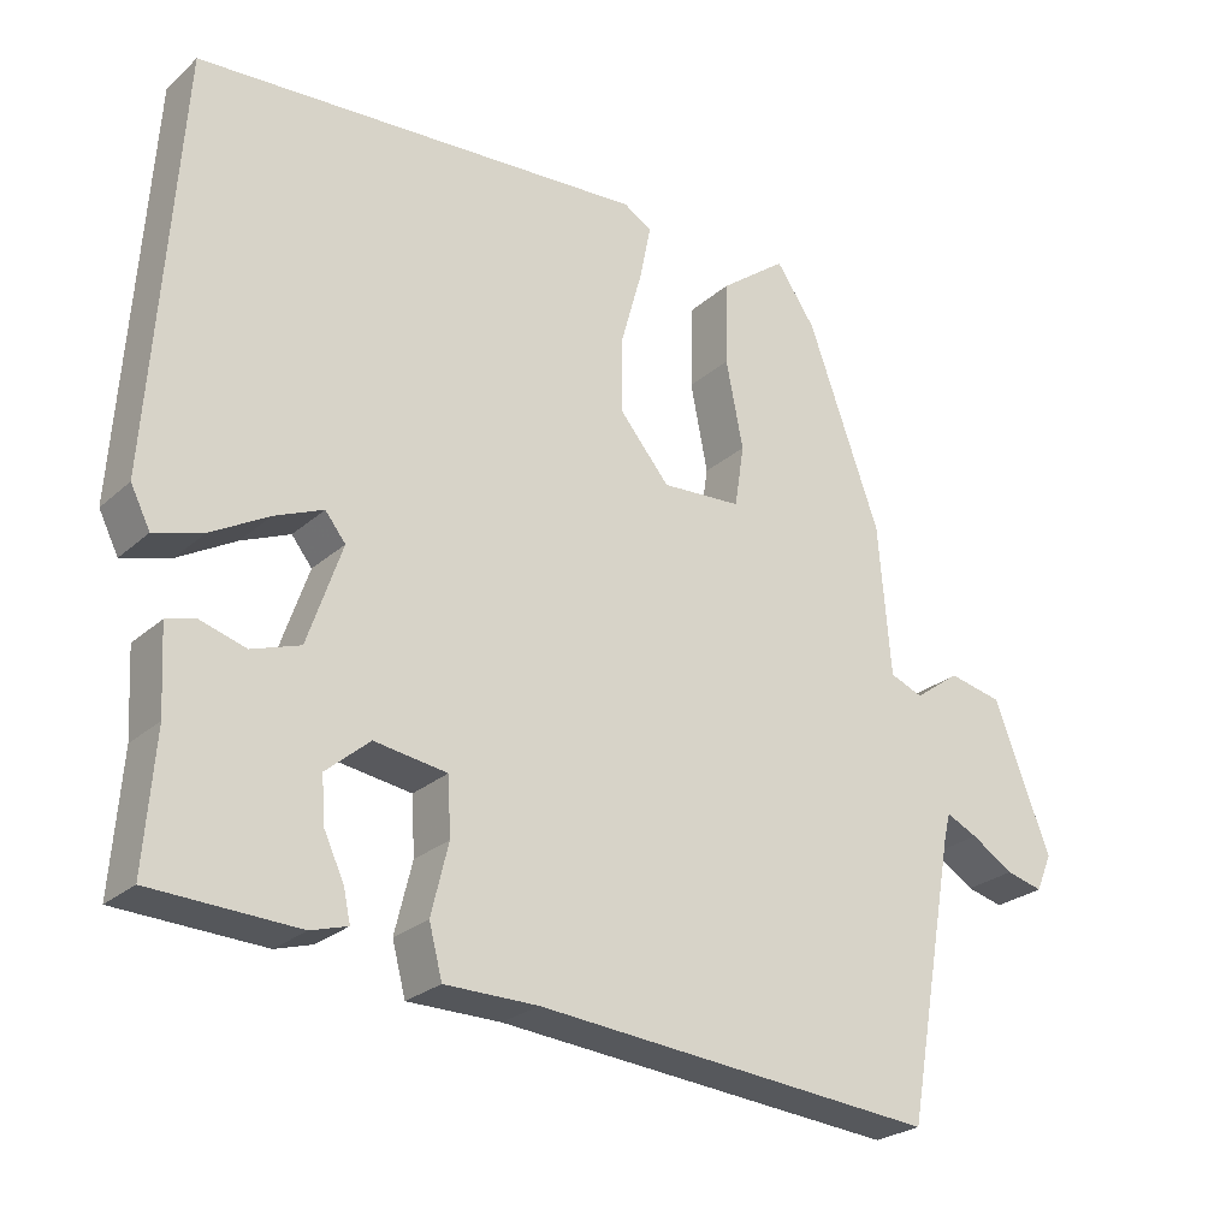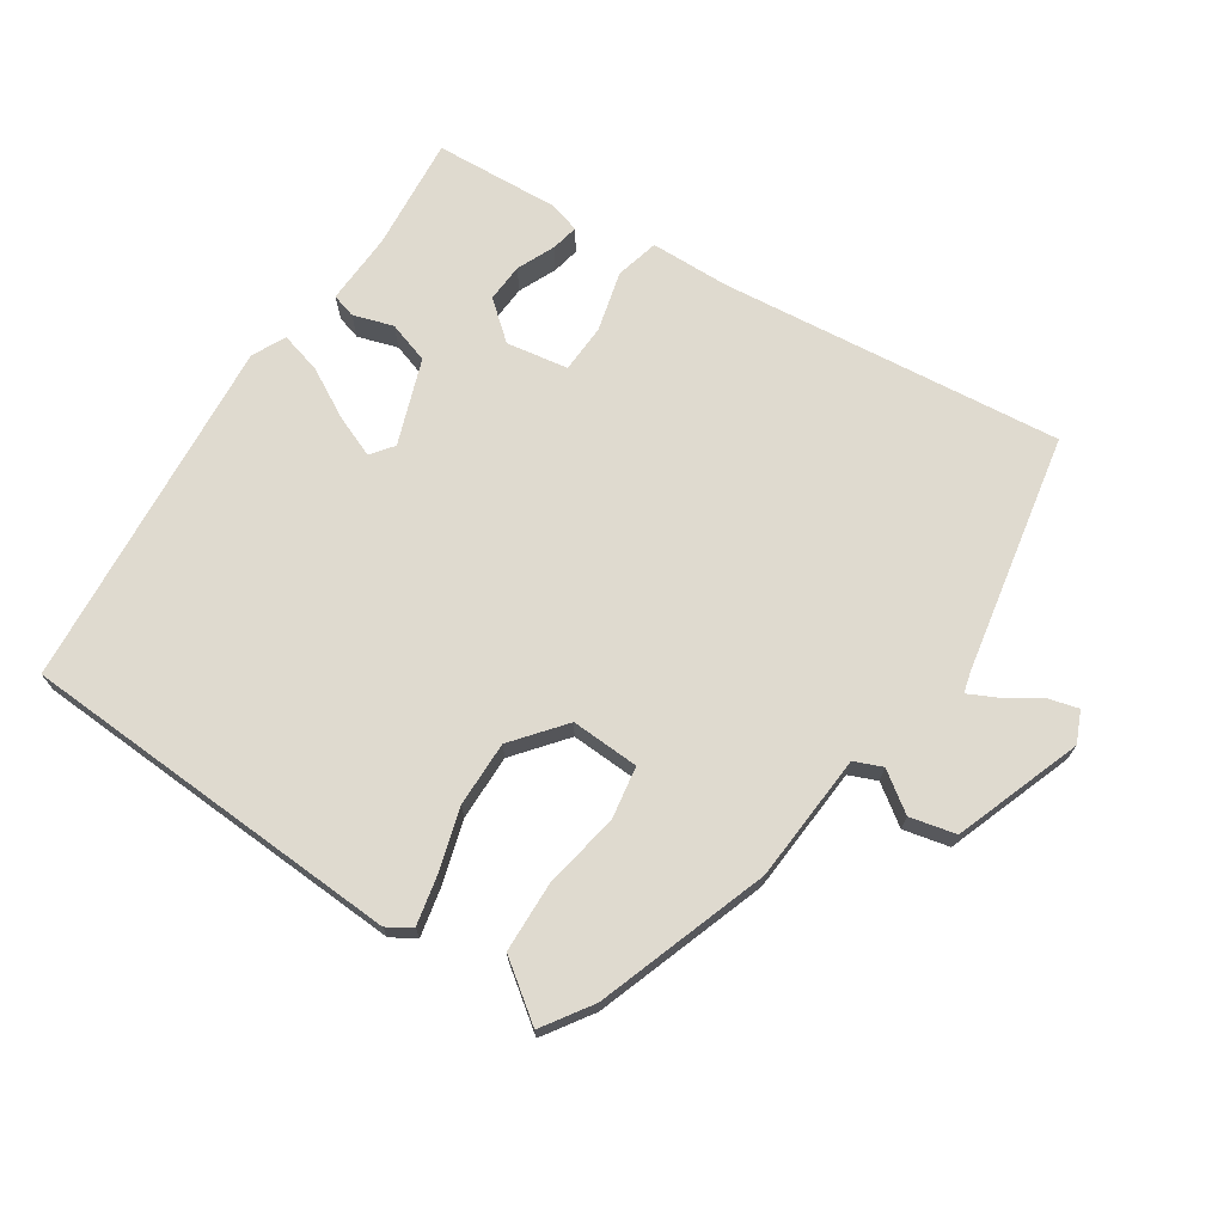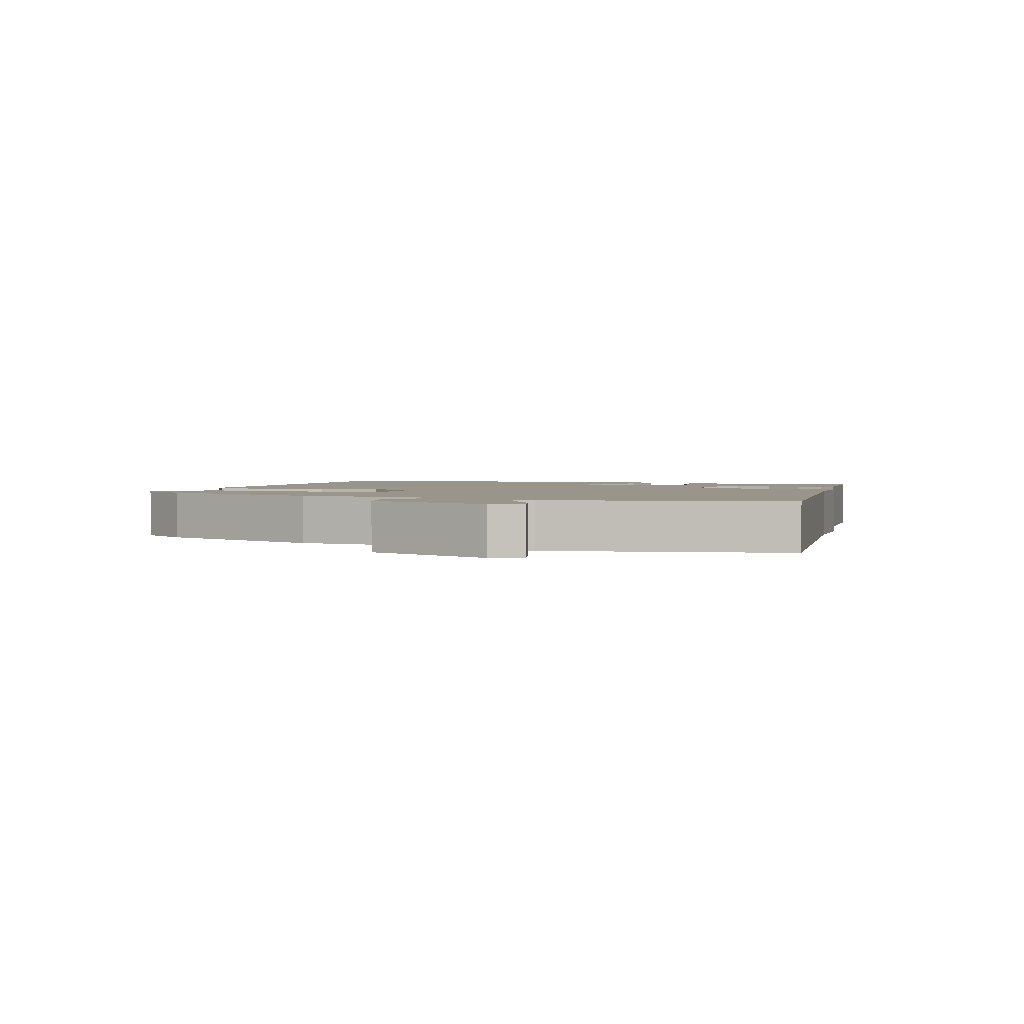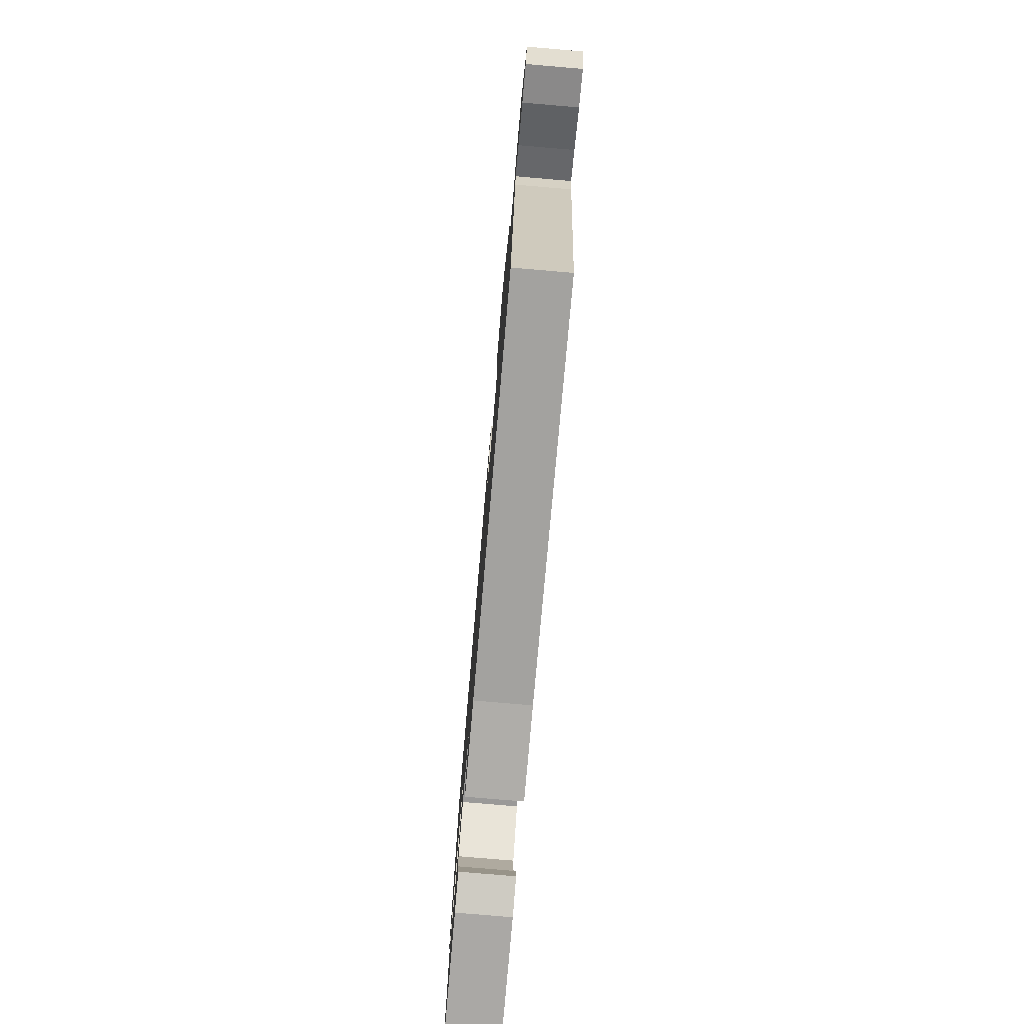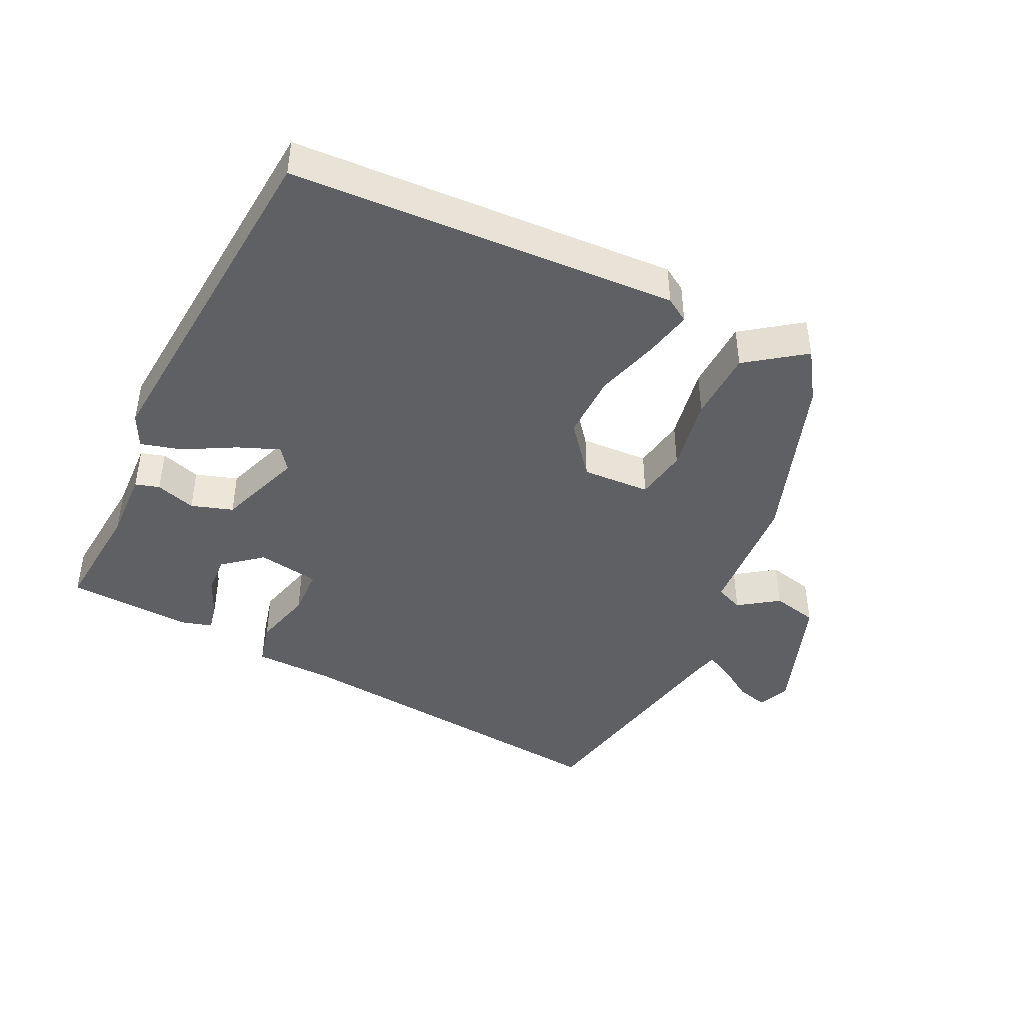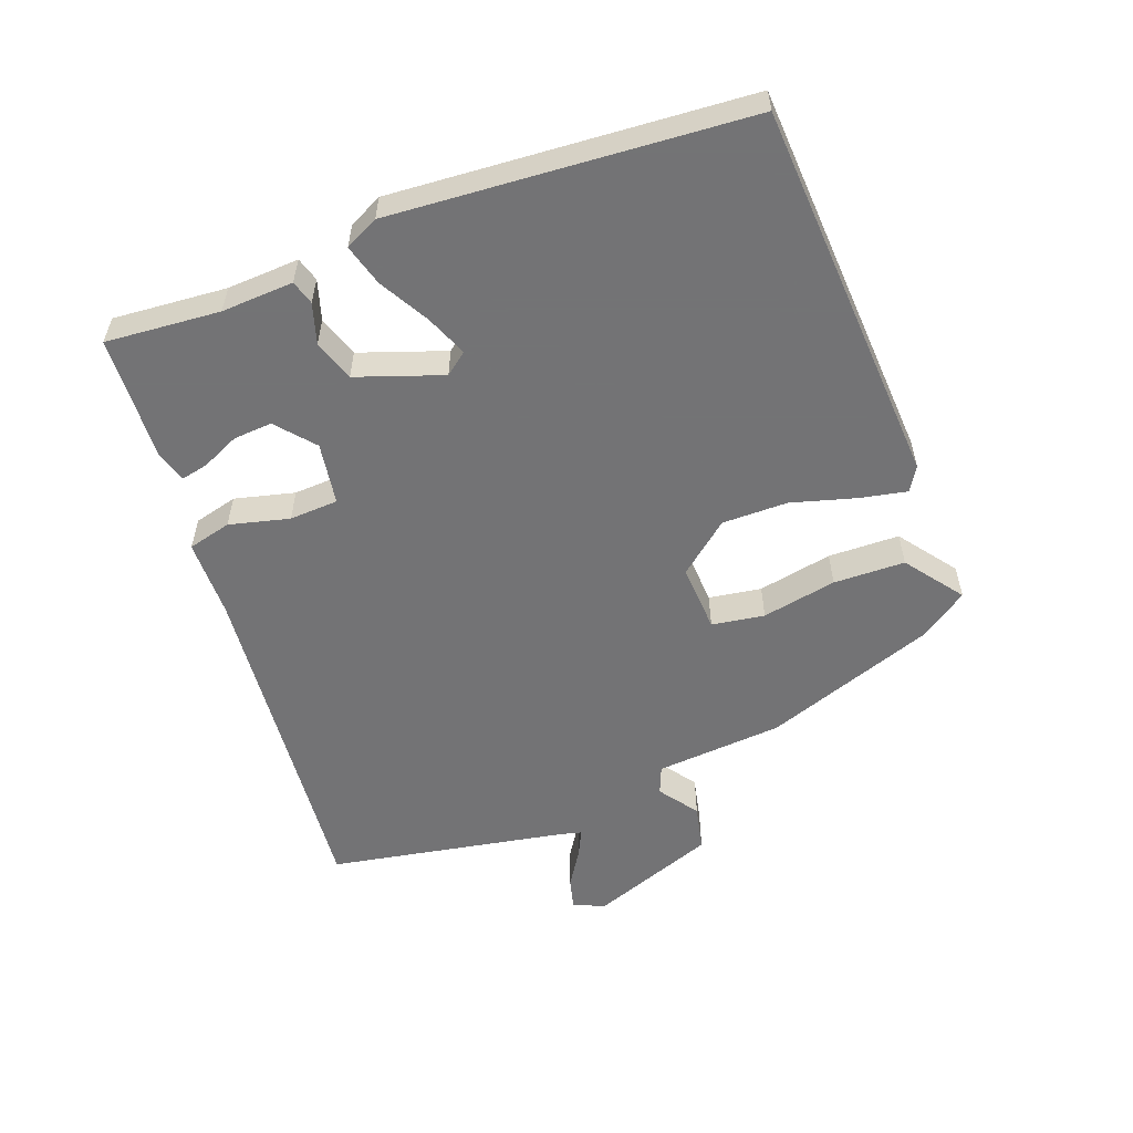
<metadata>
{"format":"obj","ext":"obj","renderer":"f3d","projection":"perspective","resolution":1024,"background":"white","views":[{"elev":-25.3,"azim":-35.9,"up":"+Z"},{"elev":70.9,"azim":32.6,"up":"+Y"},{"elev":2.2,"azim":107.6,"up":"+Y"},{"elev":-77.7,"azim":85.1,"up":"+Z"},{"elev":-43.4,"azim":-26.6,"up":"+Y"},{"elev":-56.0,"azim":-69.8,"up":"+Y"}]}
</metadata>
<code>
v 0.478 0.07 -0.536
v -0.035 0.07 -0.49
v -0.154 0.07 -0.489
v -0.171 0.07 -0.424
v -0.149 0.07 -0.334
v -0.153 0.07 -0.261
v -0.246 0.07 -0.247
v -0.302 0.07 -0.295
v -0.298 0.07 -0.353
v -0.272 0.07 -0.409
v -0.263 0.07 -0.45
v -0.31 0.07 -0.464
v -0.497 0.07 -0.456
v -0.484 0.07 -0.285
v -0.49 0.07 -0.177
v -0.454 0.07 -0.166
v -0.394 0.07 -0.184
v -0.332 0.07 -0.163
v -0.288 0.07 -0.035
v -0.314 0.07 -0.002
v -0.376 0.07 -0.028
v -0.45 0.07 -0.07
v -0.512 0.07 -0.088
v -0.537 0.07 -0.038
v -0.501 0.07 0.494
v 0.076 0.07 0.53
v 0.112 0.07 0.508
v 0.098 0.07 0.438
v 0.071 0.07 0.341
v 0.071 0.07 0.243
v 0.134 0.07 0.167
v 0.236 0.07 0.173
v 0.248 0.07 0.252
v 0.226 0.07 0.364
v 0.228 0.07 0.471
v 0.313 0.07 0.535
v 0.363 0.07 0.462
v 0.455 0.07 0.207
v 0.471 0.07 0.015
v 0.513 0.07 -0.002
v 0.571 0.07 0.04
v 0.64 0.07 0.025
v 0.711 0.07 -0.164
v 0.691 0.07 -0.211
v 0.644 0.07 -0.199
v 0.59 0.07 -0.165
v 0.55 0.07 -0.146
v 0.542 0.07 -0.178
v 0.478 0 -0.536
v -0.035 0 -0.49
v -0.154 0 -0.489
v -0.171 0 -0.424
v -0.149 0 -0.334
v -0.153 0 -0.261
v -0.246 0 -0.247
v -0.302 0 -0.295
v -0.298 0 -0.353
v -0.272 0 -0.409
v -0.263 0 -0.45
v -0.31 0 -0.464
v -0.497 0 -0.456
v -0.484 0 -0.285
v -0.49 0 -0.177
v -0.454 0 -0.166
v -0.394 0 -0.184
v -0.332 0 -0.163
v -0.288 0 -0.035
v -0.314 0 -0.002
v -0.376 0 -0.028
v -0.45 0 -0.07
v -0.512 0 -0.088
v -0.537 0 -0.038
v -0.501 0 0.494
v 0.076 0 0.53
v 0.112 0 0.508
v 0.098 0 0.438
v 0.071 0 0.341
v 0.071 0 0.243
v 0.134 0 0.167
v 0.236 0 0.173
v 0.248 0 0.252
v 0.226 0 0.364
v 0.228 0 0.471
v 0.313 0 0.535
v 0.363 0 0.462
v 0.455 0 0.207
v 0.471 0 0.015
v 0.513 0 -0.002
v 0.571 0 0.04
v 0.64 0 0.025
v 0.711 0 -0.164
v 0.691 0 -0.211
v 0.644 0 -0.199
v 0.59 0 -0.165
v 0.55 0 -0.146
v 0.542 0 -0.178
f 43 44 45 46
f 43 46 47
f 40 41 42 43
f 39 40 43 47
f 36 37 38 39
f 34 35 36 39
f 33 34 39 47
f 32 33 47 48
f 26 27 28 29
f 24 25 26 29
f 24 29 30
f 21 22 23 24
f 20 21 24 30
f 19 20 30 31
f 14 15 16 17
f 14 17 18
f 13 14 18
f 12 13 18
f 9 10 11 12
f 8 9 12 18
f 7 8 18 19
f 2 3 4 5
f 2 5 6
f 1 2 6
f 48 1 6
f 19 31 32 48
f 6 7 19 48
f 94 93 92 91
f 95 94 91
f 91 90 89 88
f 95 91 88 87
f 87 86 85 84
f 87 84 83 82
f 95 87 82 81
f 96 95 81 80
f 77 76 75 74
f 77 74 73 72
f 78 77 72
f 72 71 70 69
f 78 72 69 68
f 79 78 68 67
f 65 64 63 62
f 66 65 62
f 66 62 61
f 66 61 60
f 60 59 58 57
f 66 60 57 56
f 67 66 56 55
f 53 52 51 50
f 54 53 50
f 54 50 49
f 54 49 96
f 96 80 79 67
f 96 67 55 54
f 1 49 50 2
f 2 50 51 3
f 3 51 52 4
f 4 52 53 5
f 5 53 54 6
f 6 54 55 7
f 7 55 56 8
f 8 56 57 9
f 9 57 58 10
f 10 58 59 11
f 11 59 60 12
f 12 60 61 13
f 13 61 62 14
f 14 62 63 15
f 15 63 64 16
f 16 64 65 17
f 17 65 66 18
f 18 66 67 19
f 19 67 68 20
f 20 68 69 21
f 21 69 70 22
f 22 70 71 23
f 23 71 72 24
f 24 72 73 25
f 25 73 74 26
f 26 74 75 27
f 27 75 76 28
f 28 76 77 29
f 29 77 78 30
f 30 78 79 31
f 31 79 80 32
f 32 80 81 33
f 33 81 82 34
f 34 82 83 35
f 35 83 84 36
f 36 84 85 37
f 37 85 86 38
f 38 86 87 39
f 39 87 88 40
f 40 88 89 41
f 41 89 90 42
f 42 90 91 43
f 43 91 92 44
f 44 92 93 45
f 45 93 94 46
f 46 94 95 47
f 47 95 96 48
f 48 96 49 1

</code>
